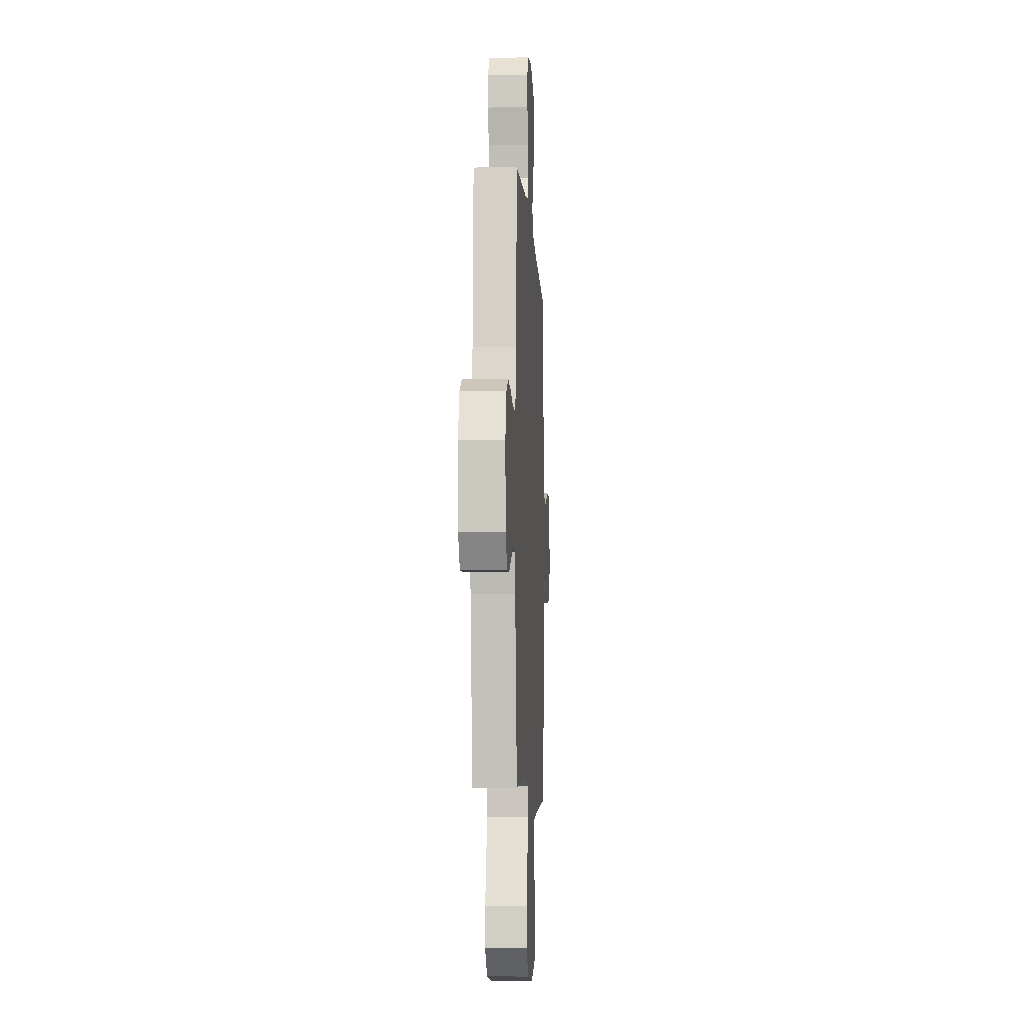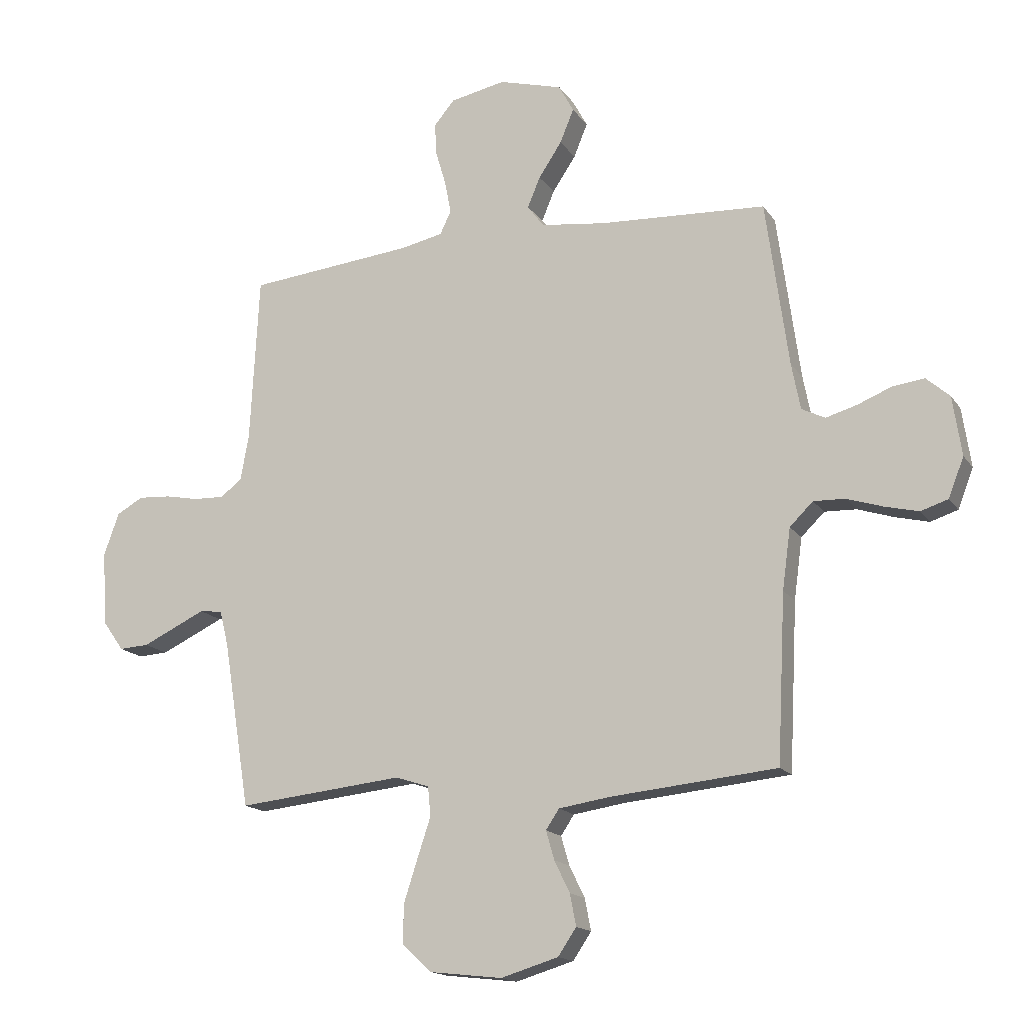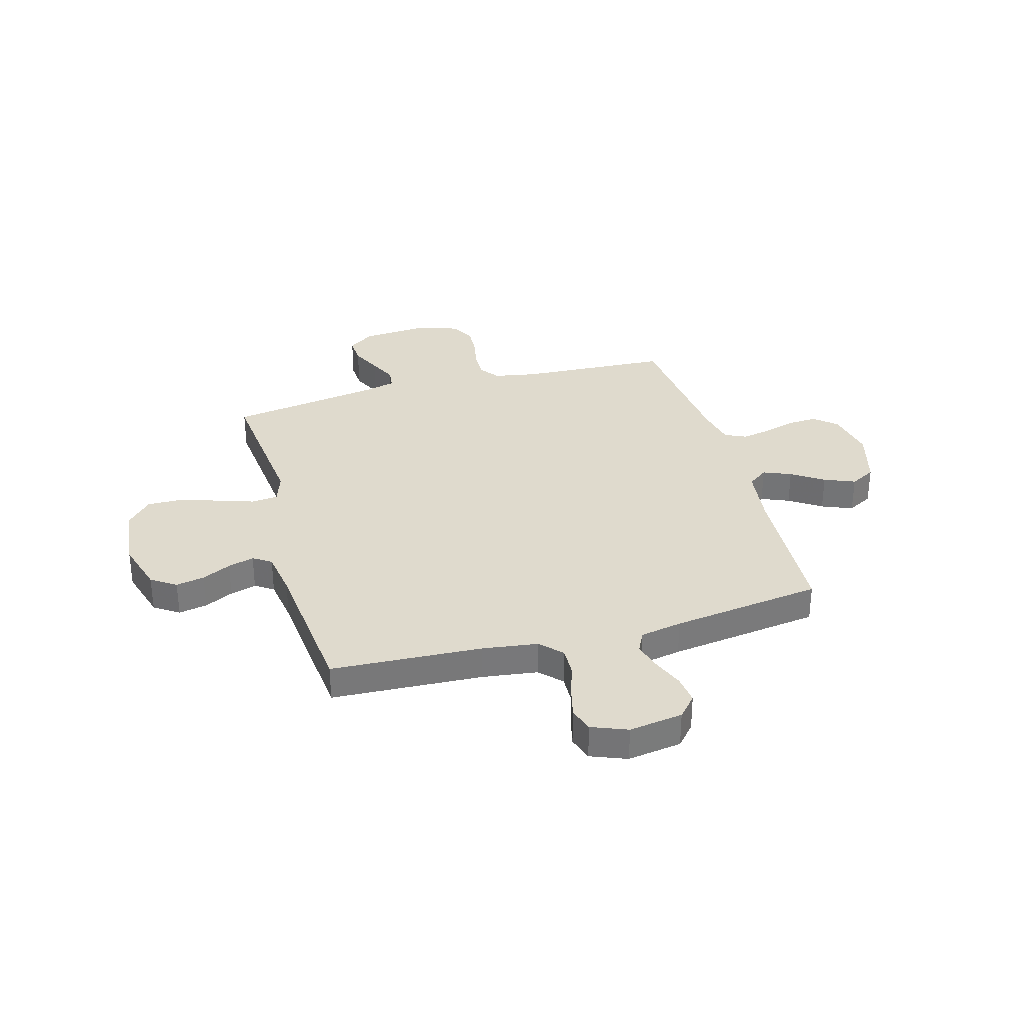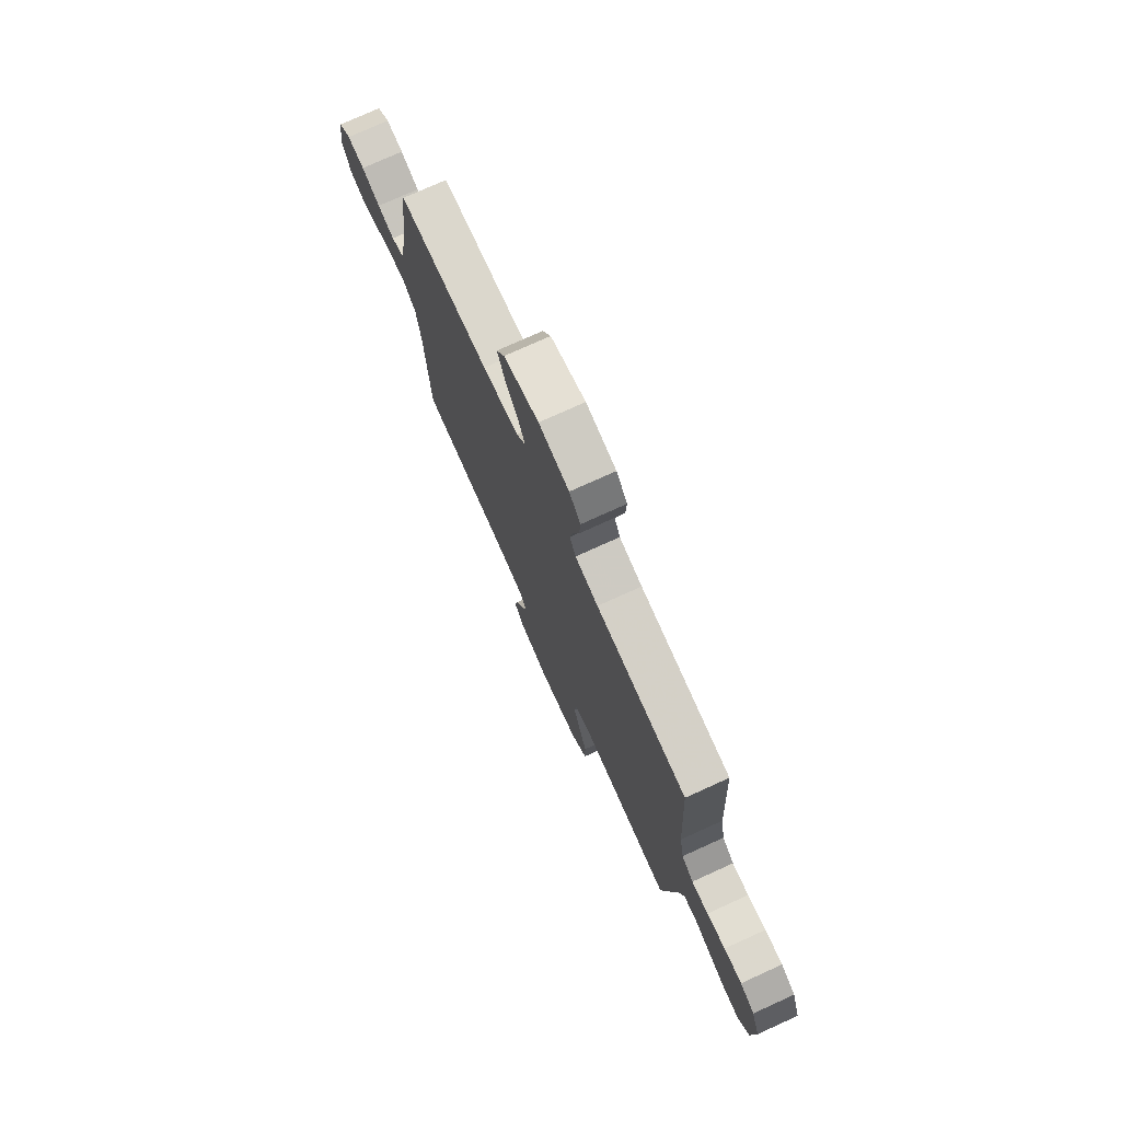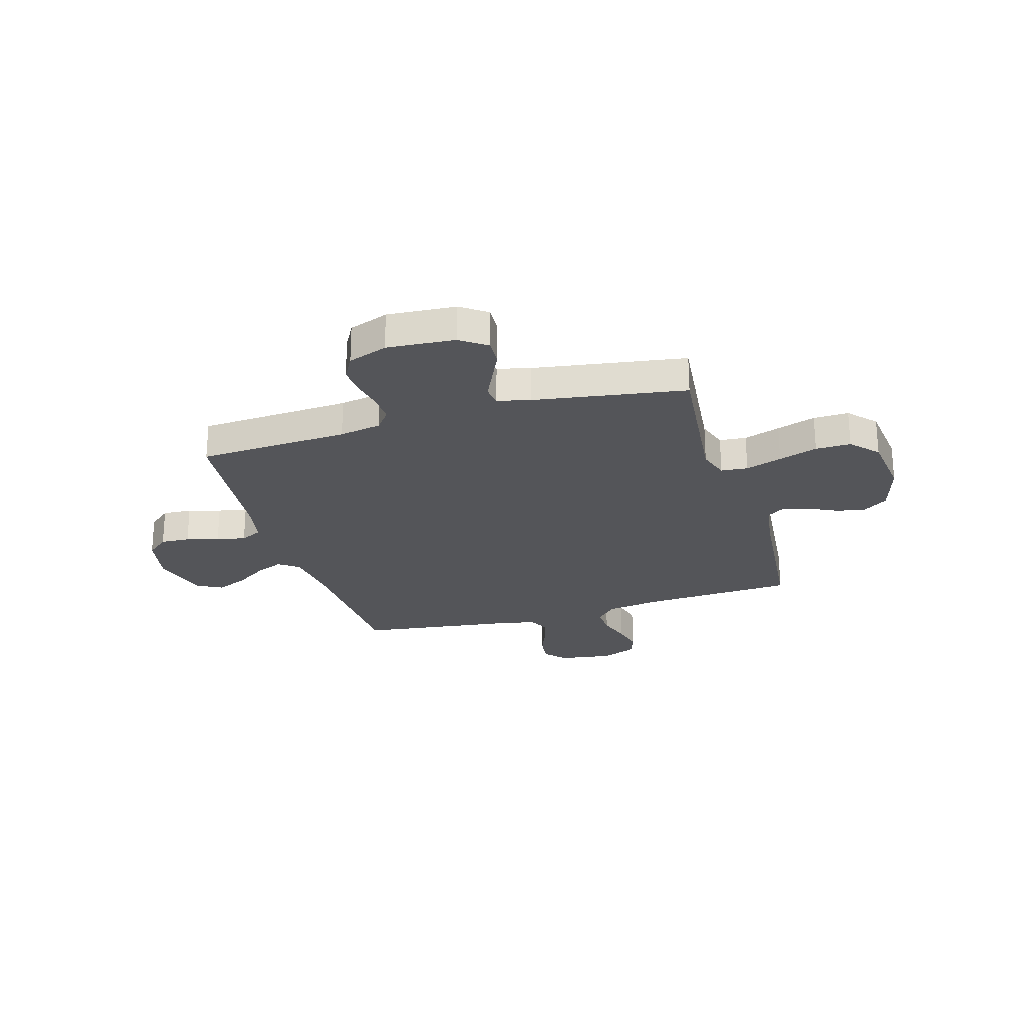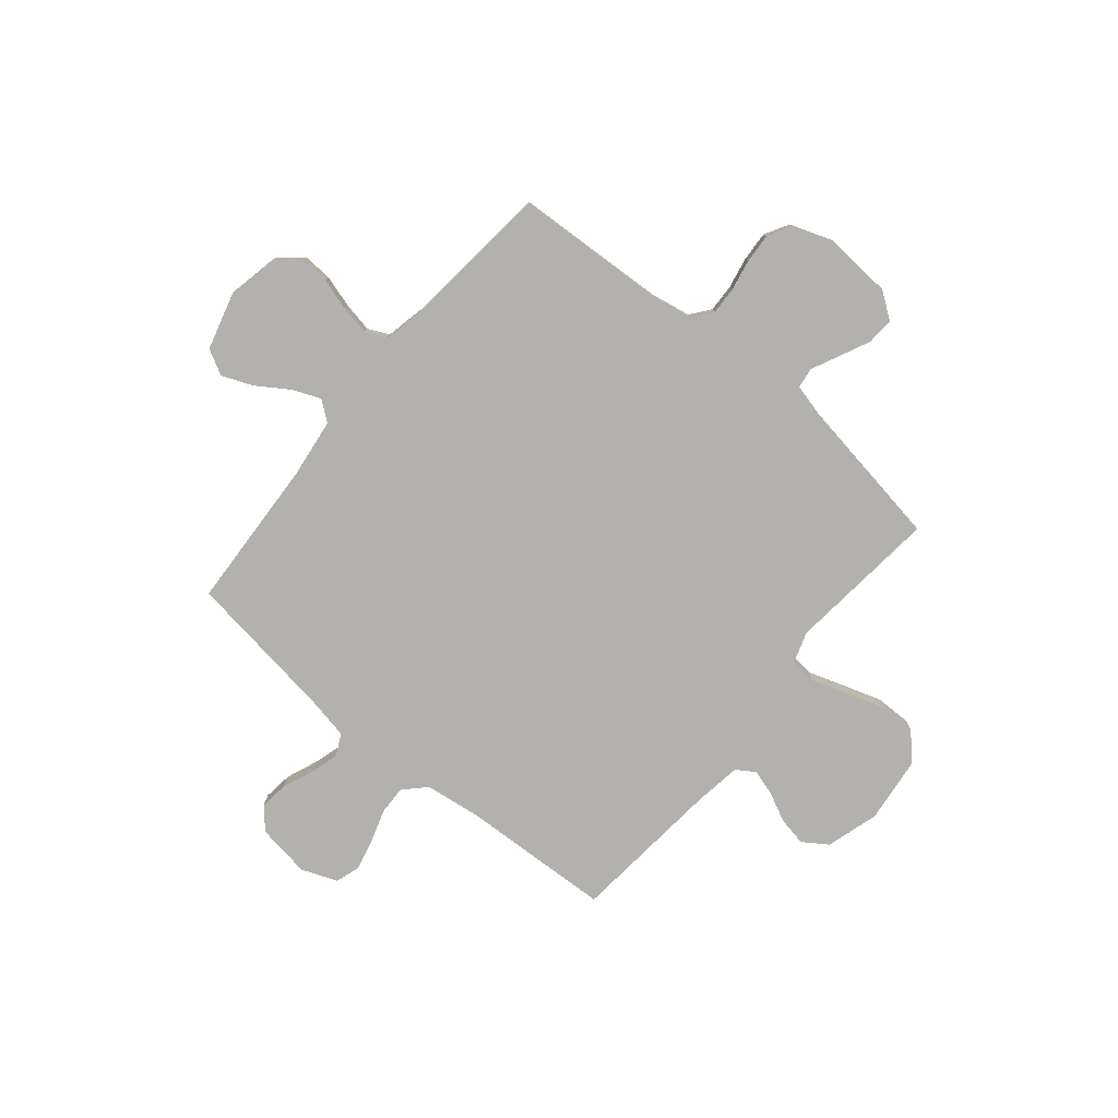
<metadata>
{"format":"obj","ext":"obj","renderer":"f3d","projection":"perspective","resolution":1024,"background":"white","views":[{"elev":-7.6,"azim":93.1,"up":"+Z"},{"elev":-15.9,"azim":-157.3,"up":"+Z"},{"elev":32.9,"azim":-105.6,"up":"+Y"},{"elev":75.7,"azim":65.6,"up":"+Z"},{"elev":-24.8,"azim":106.6,"up":"+Y"},{"elev":-79.3,"azim":50.3,"up":"+Y"}]}
</metadata>
<code>
v -0.5 0.07 -0.5
v -0.515 0.07 -0.2
v -0.53 0.07 -0.09
v -0.572 0.07 -0.049
v -0.629 0.07 -0.051
v -0.694 0.07 -0.072
v -0.755 0.07 -0.087
v -0.804 0.07 -0.071
v -0.832 0.07 0
v -0.816 0.07 0.107
v -0.774 0.07 0.144
v -0.717 0.07 0.137
v -0.655 0.07 0.112
v -0.599 0.07 0.096
v -0.557 0.07 0.117
v -0.541 0.07 0.2
v -0.5 0.07 0.5
v -0.2 0.07 0.516
v -0.082 0.07 0.531
v -0.052 0.07 0.571
v -0.075 0.07 0.626
v -0.117 0.07 0.689
v -0.142 0.07 0.75
v -0.115 0.07 0.8
v 0 0.07 0.832
v 0.1 0.07 0.812
v 0.137 0.07 0.768
v 0.134 0.07 0.71
v 0.115 0.07 0.646
v 0.104 0.07 0.588
v 0.124 0.07 0.546
v 0.2 0.07 0.53
v 0.5 0.07 0.5
v 0.516 0.07 0.2
v 0.531 0.07 0.117
v 0.57 0.07 0.087
v 0.625 0.07 0.089
v 0.686 0.07 0.101
v 0.745 0.07 0.105
v 0.793 0.07 0.078
v 0.821 0.07 0
v 0.811 0.07 -0.135
v 0.774 0.07 -0.187
v 0.72 0.07 -0.184
v 0.66 0.07 -0.156
v 0.605 0.07 -0.13
v 0.564 0.07 -0.135
v 0.548 0.07 -0.2
v 0.5 0.07 -0.5
v 0.2 0.07 -0.469
v 0.139 0.07 -0.489
v 0.134 0.07 -0.542
v 0.158 0.07 -0.614
v 0.183 0.07 -0.691
v 0.184 0.07 -0.761
v 0.131 0.07 -0.81
v 0 0.07 -0.825
v -0.104 0.07 -0.794
v -0.137 0.07 -0.745
v -0.126 0.07 -0.688
v -0.098 0.07 -0.631
v -0.083 0.07 -0.579
v -0.107 0.07 -0.543
v -0.2 0.07 -0.529
v -0.5 0 -0.5
v -0.515 0 -0.2
v -0.53 0 -0.09
v -0.572 0 -0.049
v -0.629 0 -0.051
v -0.694 0 -0.072
v -0.755 0 -0.087
v -0.804 0 -0.071
v -0.832 0 0
v -0.816 0 0.107
v -0.774 0 0.144
v -0.717 0 0.137
v -0.655 0 0.112
v -0.599 0 0.096
v -0.557 0 0.117
v -0.541 0 0.2
v -0.5 0 0.5
v -0.2 0 0.516
v -0.082 0 0.531
v -0.052 0 0.571
v -0.075 0 0.626
v -0.117 0 0.689
v -0.142 0 0.75
v -0.115 0 0.8
v 0 0 0.832
v 0.1 0 0.812
v 0.137 0 0.768
v 0.134 0 0.71
v 0.115 0 0.646
v 0.104 0 0.588
v 0.124 0 0.546
v 0.2 0 0.53
v 0.5 0 0.5
v 0.516 0 0.2
v 0.531 0 0.117
v 0.57 0 0.087
v 0.625 0 0.089
v 0.686 0 0.101
v 0.745 0 0.105
v 0.793 0 0.078
v 0.821 0 0
v 0.811 0 -0.135
v 0.774 0 -0.187
v 0.72 0 -0.184
v 0.66 0 -0.156
v 0.605 0 -0.13
v 0.564 0 -0.135
v 0.548 0 -0.2
v 0.5 0 -0.5
v 0.2 0 -0.469
v 0.139 0 -0.489
v 0.134 0 -0.542
v 0.158 0 -0.614
v 0.183 0 -0.691
v 0.184 0 -0.761
v 0.131 0 -0.81
v 0 0 -0.825
v -0.104 0 -0.794
v -0.137 0 -0.745
v -0.126 0 -0.688
v -0.098 0 -0.631
v -0.083 0 -0.579
v -0.107 0 -0.543
v -0.2 0 -0.529
f 59 60 61
f 58 59 61
f 57 58 61
f 56 57 61
f 55 56 61
f 54 55 61
f 53 54 61
f 52 53 61
f 51 52 61 62
f 48 49 50
f 47 48 50 51
f 44 45 46
f 43 44 46
f 42 43 46
f 41 42 46
f 40 41 46
f 39 40 46
f 38 39 46
f 37 38 46
f 36 37 46 47
f 51 62 63
f 47 51 63
f 36 47 63
f 35 36 63
f 27 28 29
f 26 27 29
f 25 26 29
f 24 25 29
f 23 24 29
f 22 23 29
f 21 22 29
f 20 21 29 30
f 19 20 30 31
f 16 17 18
f 19 31 32
f 18 19 32
f 16 18 32
f 15 16 32
f 11 12 13
f 10 11 13
f 9 10 13
f 8 9 13
f 7 8 13
f 6 7 13
f 5 6 13
f 4 5 13 14
f 3 4 14 15
f 64 1 2
f 3 15 32
f 2 3 32
f 64 2 32
f 63 64 32
f 35 63 32
f 34 35 32
f 32 33 34
f 125 124 123
f 125 123 122
f 125 122 121
f 125 121 120
f 125 120 119
f 125 119 118
f 125 118 117
f 125 117 116
f 126 125 116 115
f 114 113 112
f 115 114 112 111
f 110 109 108
f 110 108 107
f 110 107 106
f 110 106 105
f 110 105 104
f 110 104 103
f 110 103 102
f 110 102 101
f 111 110 101 100
f 127 126 115
f 127 115 111
f 127 111 100
f 127 100 99
f 93 92 91
f 93 91 90
f 93 90 89
f 93 89 88
f 93 88 87
f 93 87 86
f 93 86 85
f 94 93 85 84
f 95 94 84 83
f 82 81 80
f 96 95 83
f 96 83 82
f 96 82 80
f 96 80 79
f 77 76 75
f 77 75 74
f 77 74 73
f 77 73 72
f 77 72 71
f 77 71 70
f 77 70 69
f 78 77 69 68
f 79 78 68 67
f 66 65 128
f 96 79 67
f 96 67 66
f 96 66 128
f 96 128 127
f 96 127 99
f 96 99 98
f 98 97 96
f 1 65 66 2
f 2 66 67 3
f 3 67 68 4
f 4 68 69 5
f 5 69 70 6
f 6 70 71 7
f 7 71 72 8
f 8 72 73 9
f 9 73 74 10
f 10 74 75 11
f 11 75 76 12
f 12 76 77 13
f 13 77 78 14
f 14 78 79 15
f 15 79 80 16
f 16 80 81 17
f 17 81 82 18
f 18 82 83 19
f 19 83 84 20
f 20 84 85 21
f 21 85 86 22
f 22 86 87 23
f 23 87 88 24
f 24 88 89 25
f 25 89 90 26
f 26 90 91 27
f 27 91 92 28
f 28 92 93 29
f 29 93 94 30
f 30 94 95 31
f 31 95 96 32
f 32 96 97 33
f 33 97 98 34
f 34 98 99 35
f 35 99 100 36
f 36 100 101 37
f 37 101 102 38
f 38 102 103 39
f 39 103 104 40
f 40 104 105 41
f 41 105 106 42
f 42 106 107 43
f 43 107 108 44
f 44 108 109 45
f 45 109 110 46
f 46 110 111 47
f 47 111 112 48
f 48 112 113 49
f 49 113 114 50
f 50 114 115 51
f 51 115 116 52
f 52 116 117 53
f 53 117 118 54
f 54 118 119 55
f 55 119 120 56
f 56 120 121 57
f 57 121 122 58
f 58 122 123 59
f 59 123 124 60
f 60 124 125 61
f 61 125 126 62
f 62 126 127 63
f 63 127 128 64
f 64 128 65 1

</code>
